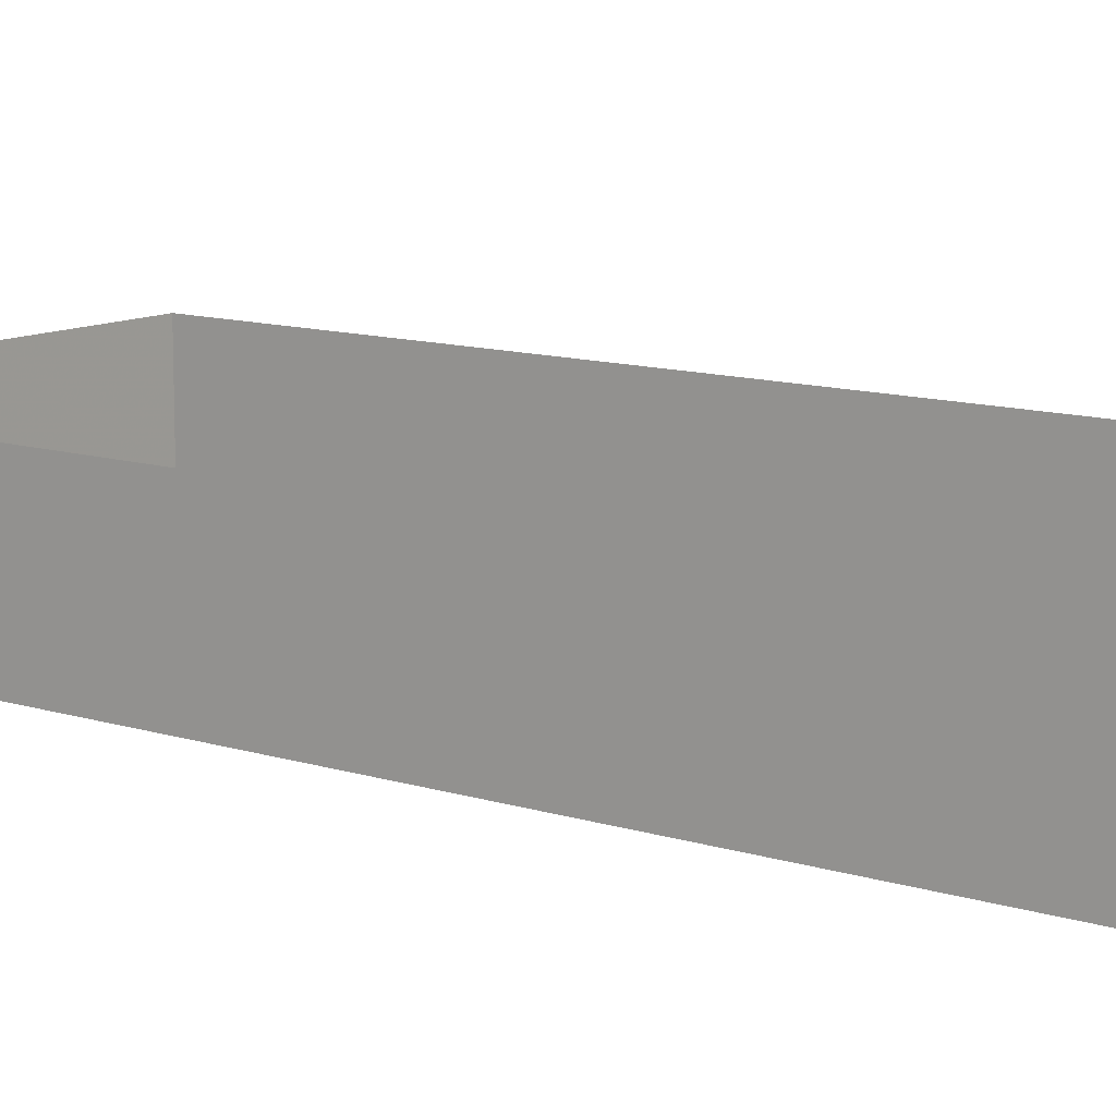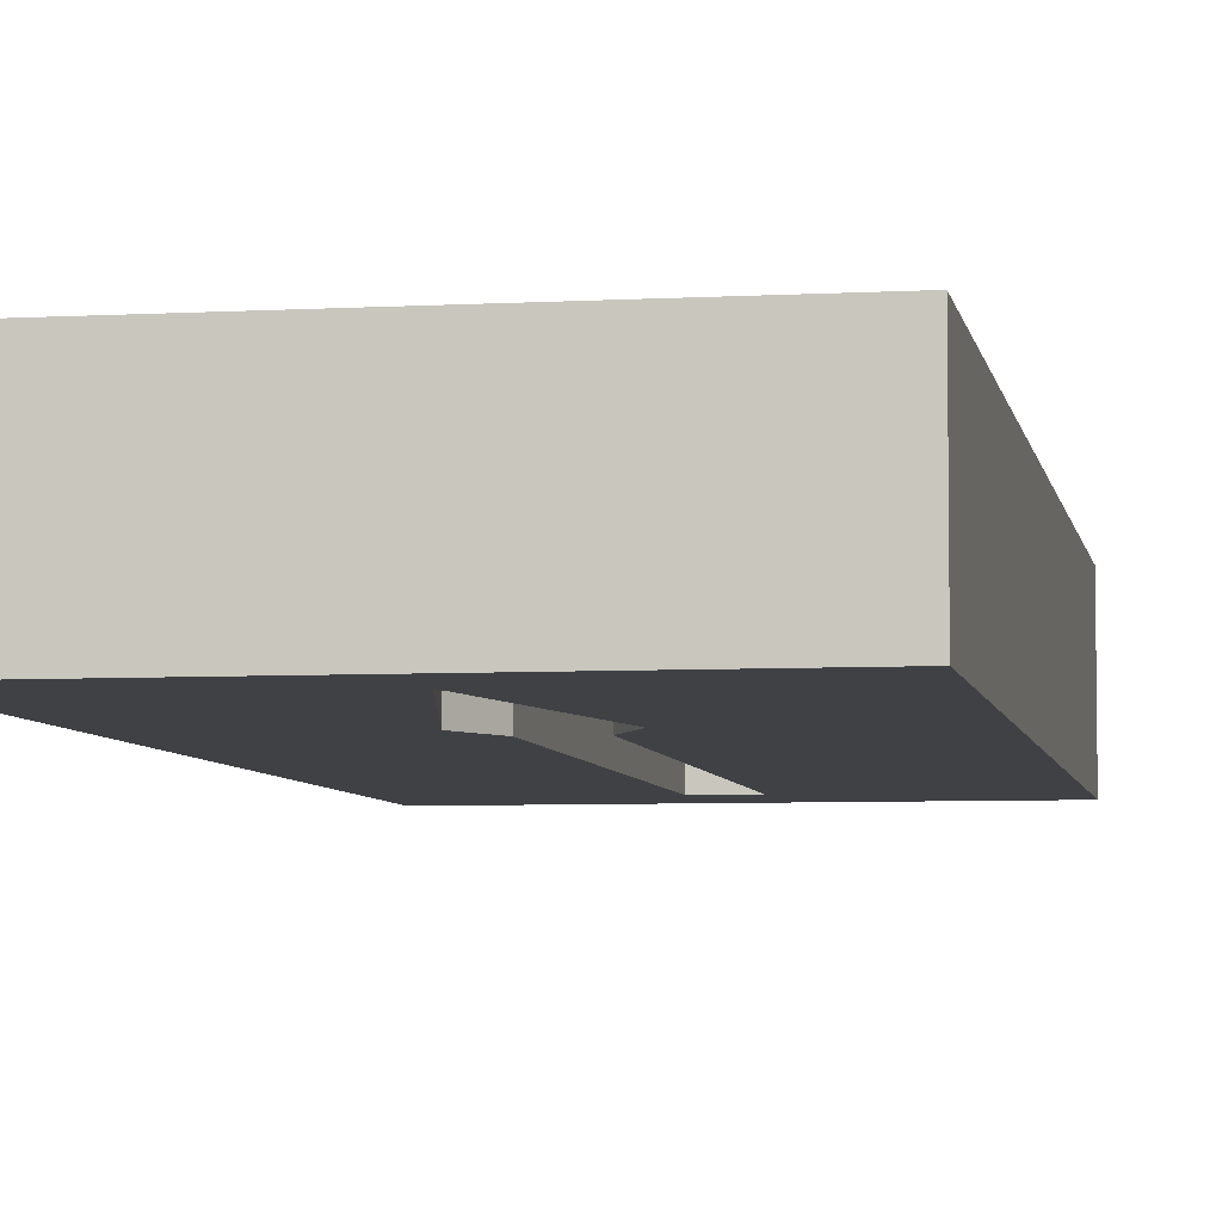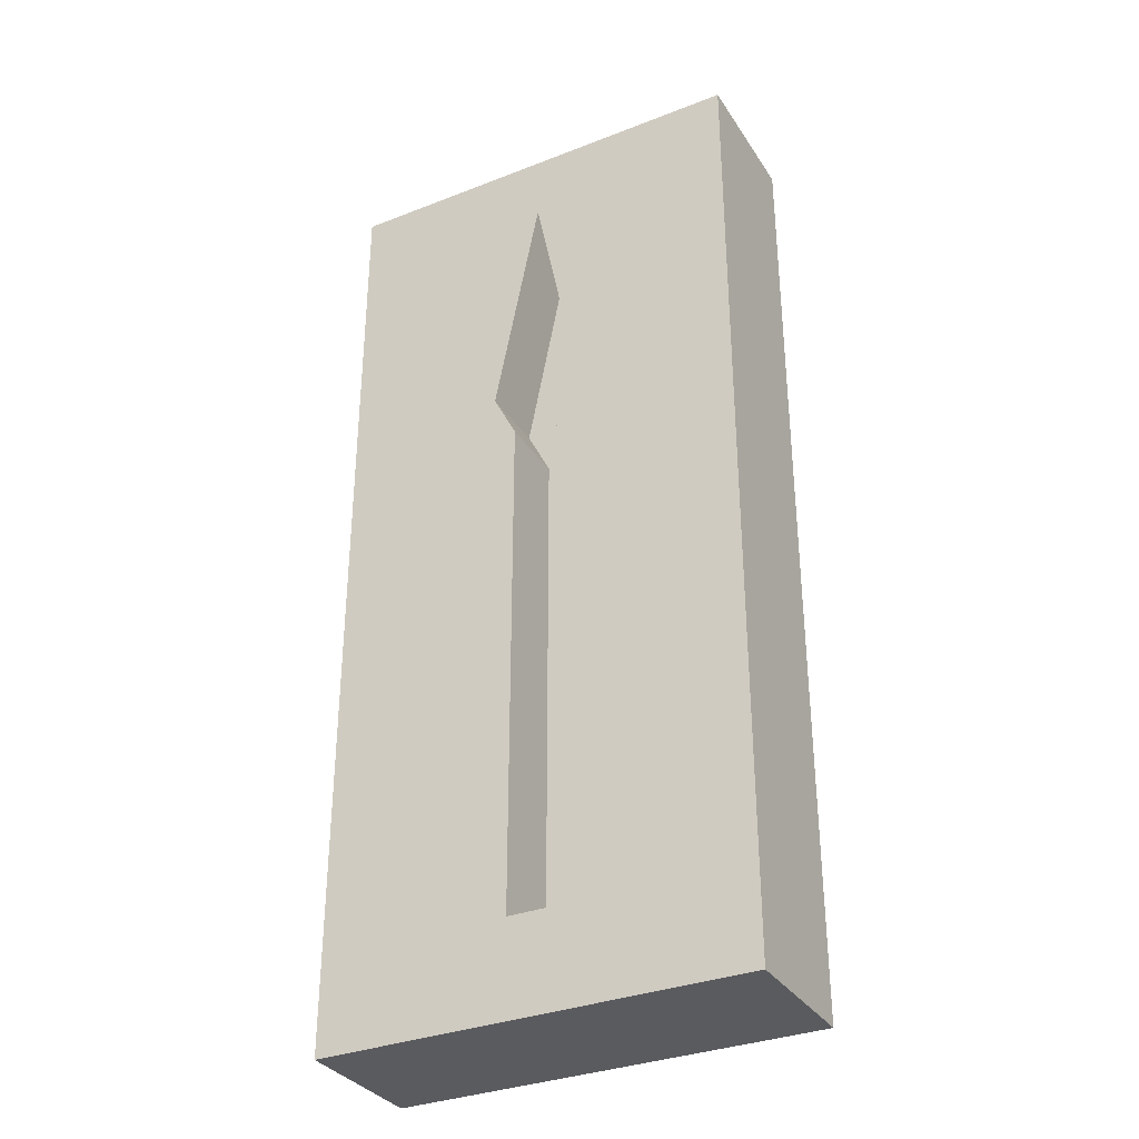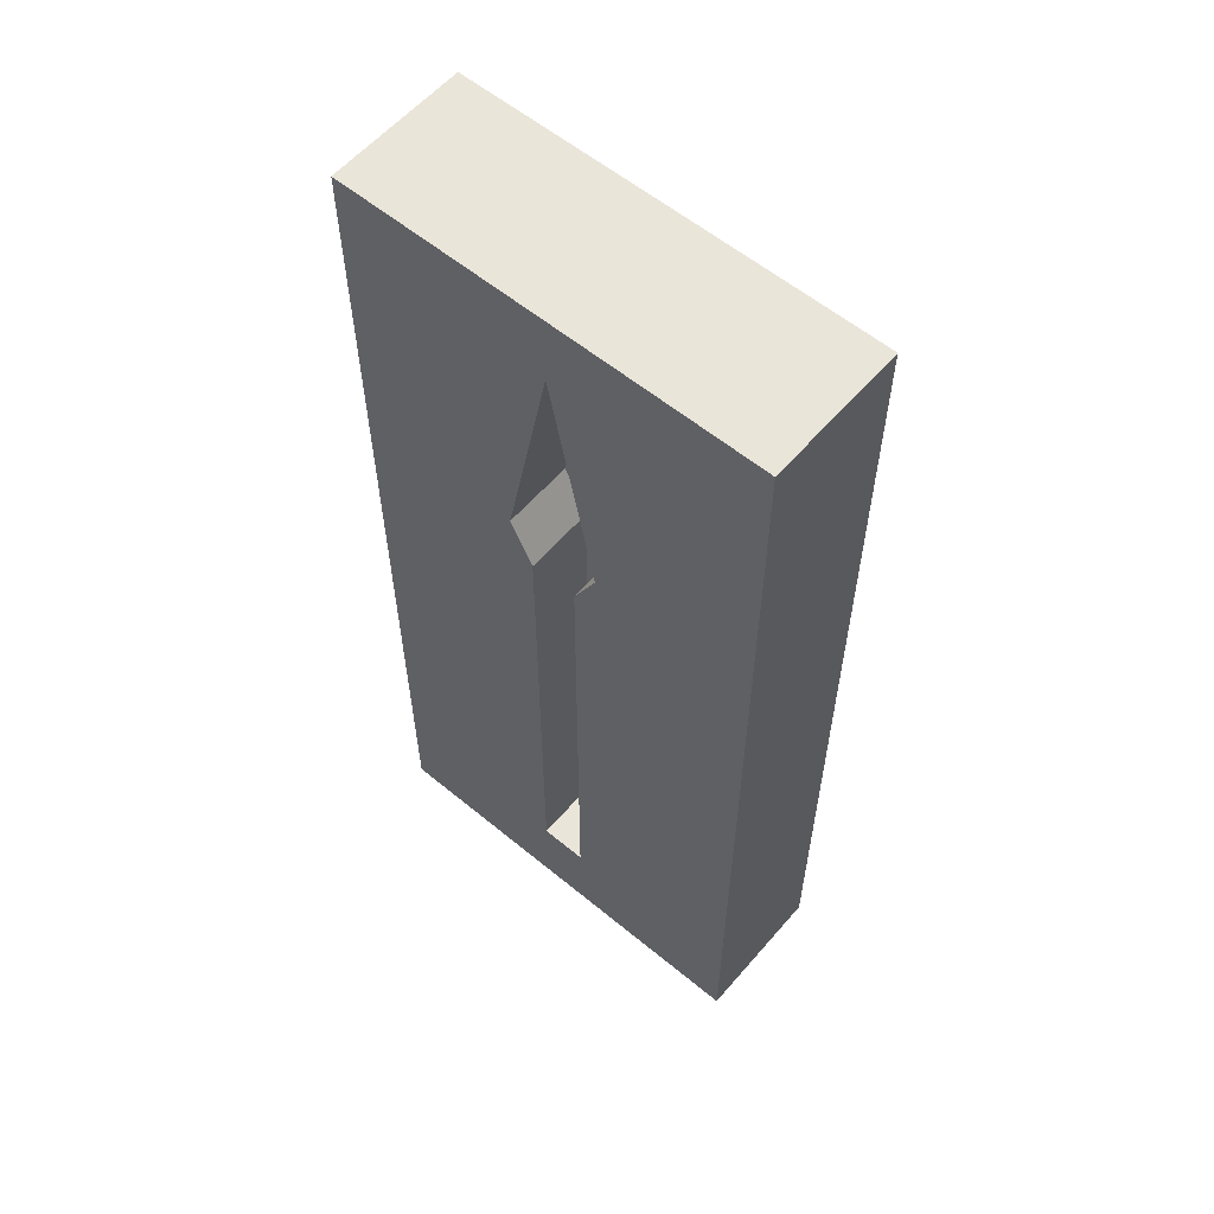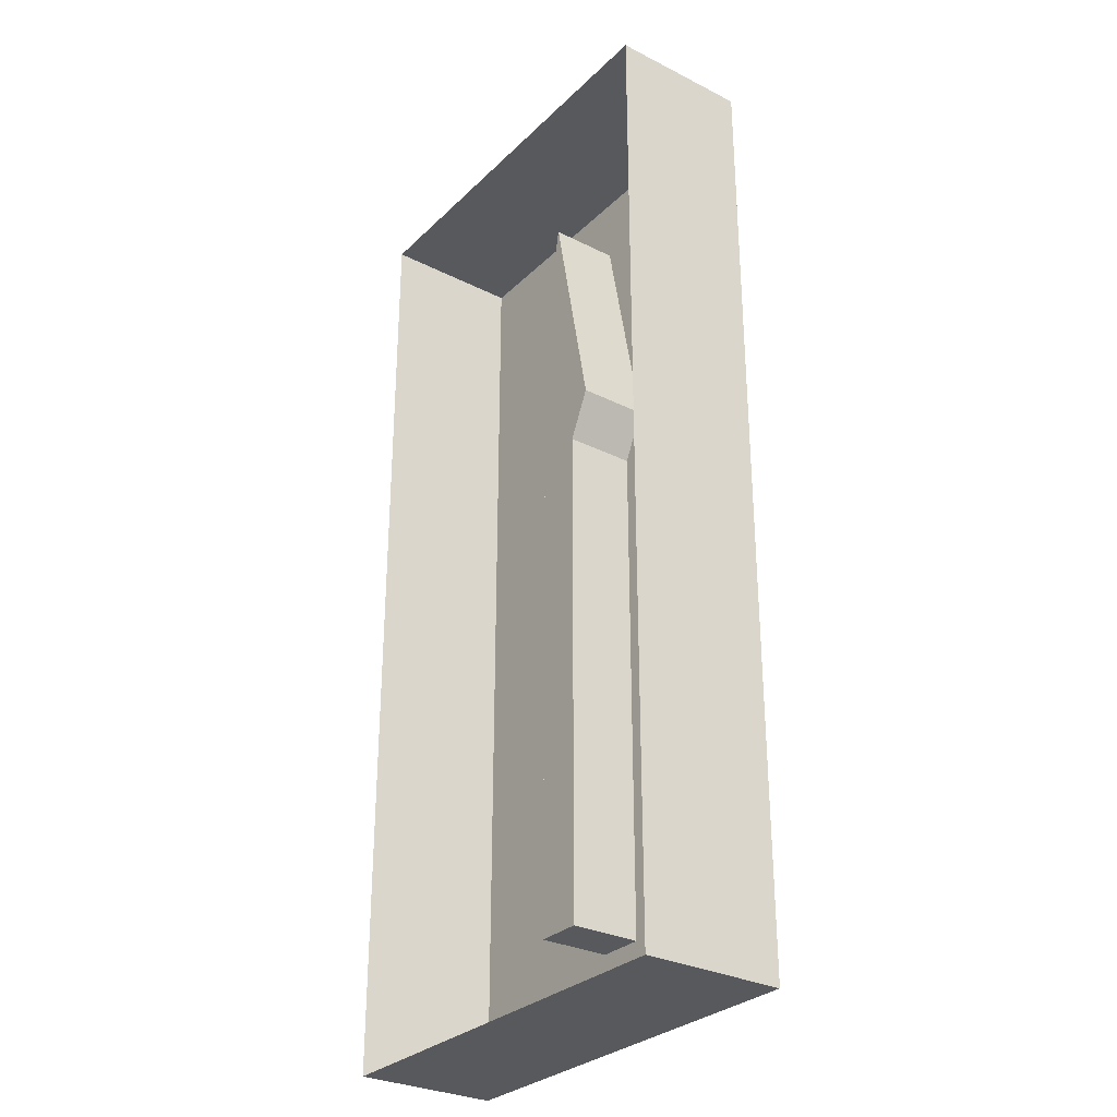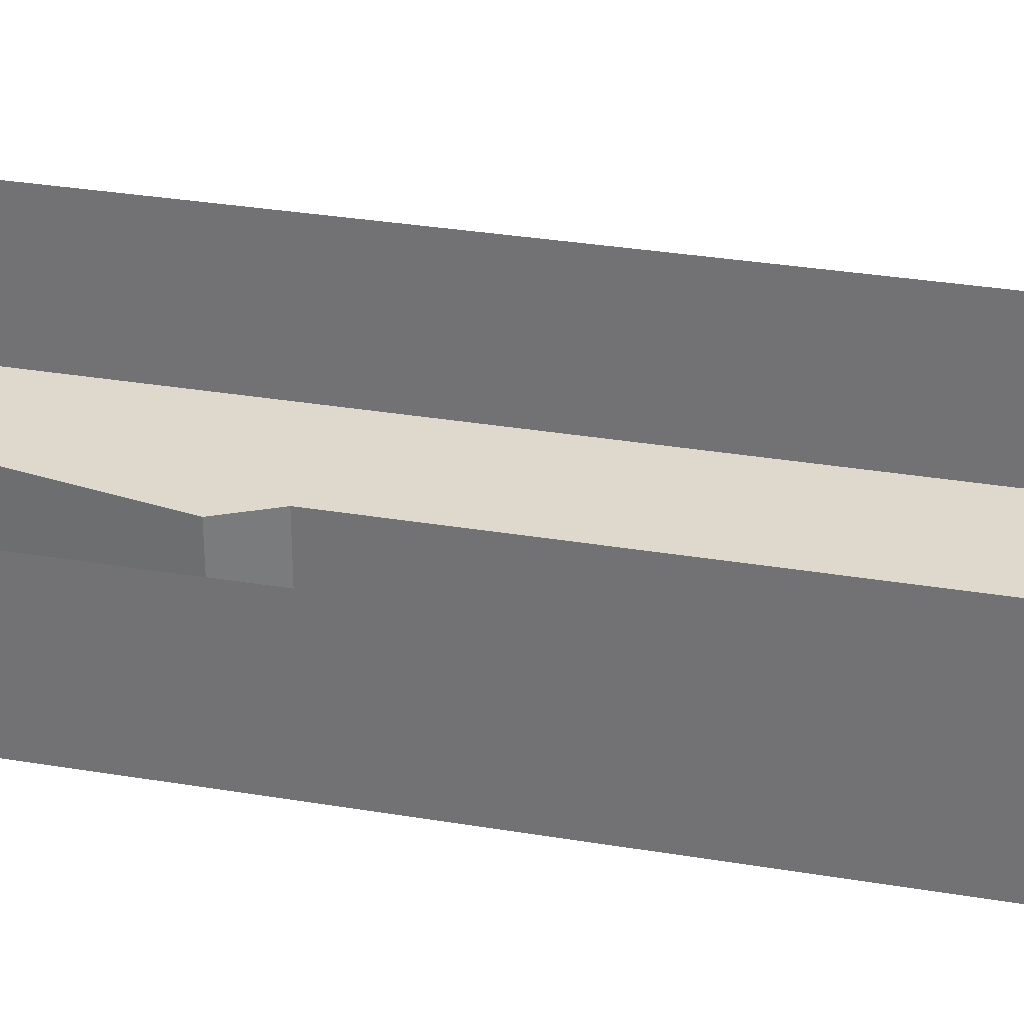
<metadata>
{"format":"obj","ext":"obj","renderer":"f3d","projection":"perspective","resolution":1024,"background":"white","views":[{"elev":11.5,"azim":127.5,"up":"+Y"},{"elev":-5.6,"azim":9.9,"up":"+Y"},{"elev":-33.4,"azim":28.1,"up":"+Z"},{"elev":58.5,"azim":40.4,"up":"+Z"},{"elev":-29.9,"azim":-126.3,"up":"+Z"},{"elev":32.0,"azim":103.2,"up":"+Y"}]}
</metadata>
<code>
v -0.007812 -0.04688 -0.125
v -0.007812 -0.04688 -0.07812
v -0.07031 -0.04688 -0.1562
v 0.007812 -0.04688 -0.125
v 0.007812 -0.02344 -0.125
v -0.007812 -0.02344 -0.125
v -0.007812 -0.02344 -0.07812
v -0.007812 -0.04688 0.04688
v -0.07031 -0.04688 0.03125
v -0.07031 0 0.03125
v -0.07031 0 -0.1562
v 0.07031 -0.04688 -0.1562
v 0.007812 -0.04688 -0.07812
v 0.007812 -0.02344 -0.07812
v -0.01562 -0.04688 0.0625
v -0.007812 -0.04688 0.1016
v 0 -0.04688 0.1406
v -0.07031 -0.04688 0.1641
v -0.07031 0 0.1641
v 0.07031 -0.04688 0.03125
v 0.007812 -0.04688 0.04688
v 0.007812 -0.02344 0.04688
v -0.007812 -0.02344 0.04688
v -0.01562 -0.02344 0.0625
v -0.007812 -0.02344 0.1016
v 0 -0.02344 0.1406
v 0.007812 -0.04688 0.1016
v 0.07031 -0.04688 0.1641
v 0.07031 0 0.1641
v 0.01562 -0.04688 0.0625
v 0.01562 -0.02344 0.0625
v 0.007812 -0.02344 0.1016
v 0.07031 0 0.03125
v 0.07031 0 -0.1562
f 1 2 3
f 1 3 4
f 2 8 3
f 3 8 9
f 3 9 10
f 3 10 11
f 3 12 4
f 4 12 13
f 8 15 9
f 9 15 16
f 9 16 17
f 9 17 18
f 9 18 19
f 9 19 10
f 13 12 20
f 13 20 21
f 17 27 28
f 17 28 18
f 21 20 30
f 30 20 27
f 27 20 28
f 28 20 33
f 28 33 29
f 12 34 20
f 20 34 33
f 1 4 5
f 1 5 6
f 1 6 2
f 2 6 7
f 2 7 8
f 3 11 12
f 4 13 14
f 4 14 5
f 13 21 22
f 13 22 14
f 7 23 8
f 8 23 15
f 15 23 24
f 15 24 16
f 16 24 25
f 16 25 17
f 17 25 26
f 17 26 27
f 18 28 29
f 18 29 19
f 21 30 31
f 21 31 22
f 30 27 32
f 30 32 31
f 12 11 34
f 27 26 32
f 5 14 7
f 5 7 6
f 14 22 23
f 14 23 7
f 22 31 24
f 22 24 23
f 31 32 25
f 31 25 24
f 32 26 25

</code>
